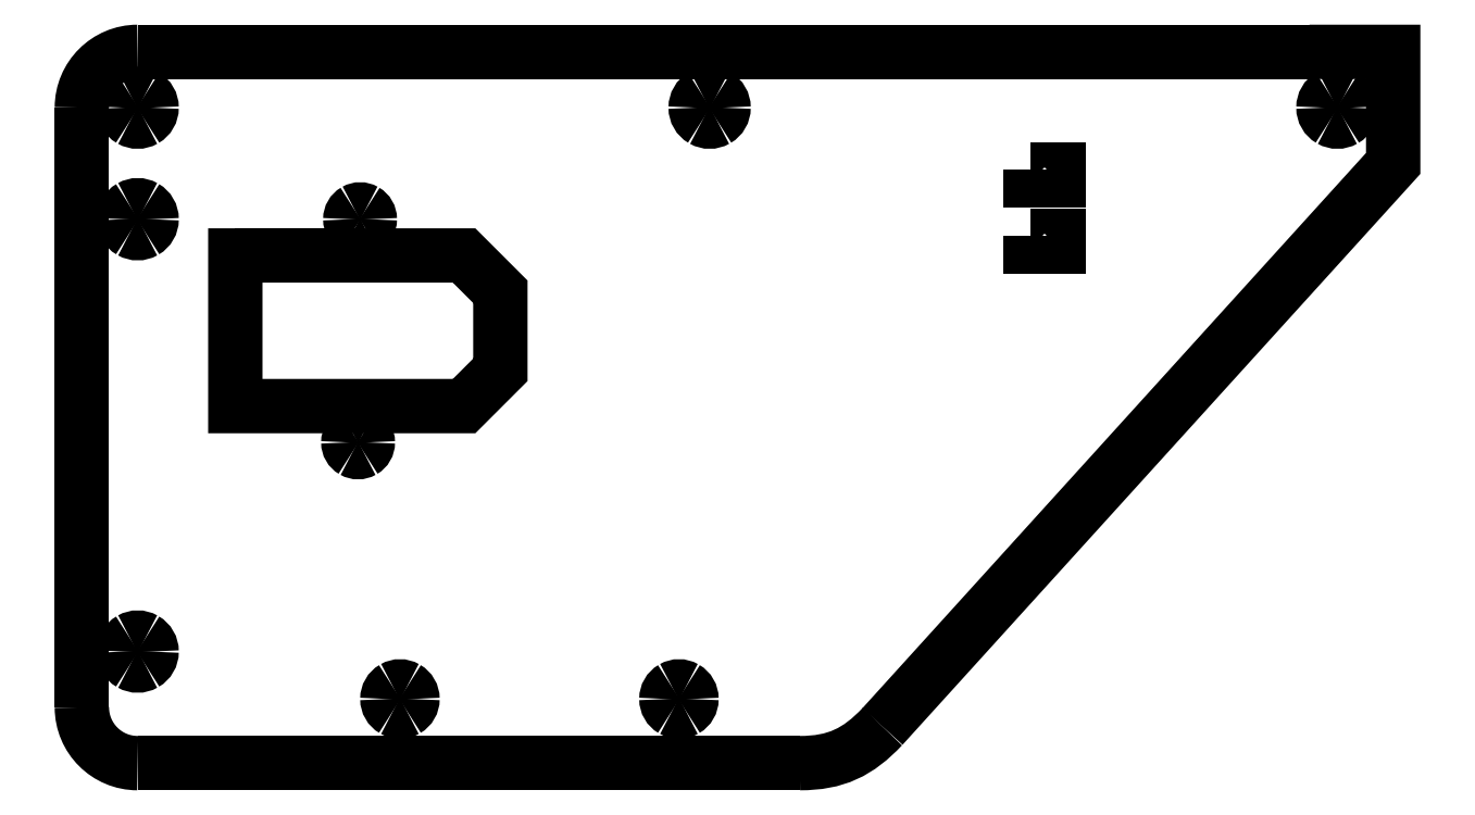
<metadata>
{"format":"dxf","ext":"dxf","renderer":"ezdxf+matplotlib","layout":"modelspace","background":"white","min_lineweight":24,"dpi":150}
</metadata>
<code>
0
SECTION
2
ENTITIES
0
SPLINE
8
0
70
8
71
3
72
8
73
4
74
0
40
0
40
0
40
0
40
0
40
1
40
1
40
1
40
1
10
133.5
20
-160.9
30
0
10
129.1
20
-165.6
30
0
10
125.1
20
-167.5
30
0
10
118.7
20
-167.5
30
0
0
SPLINE
8
0
70
8
71
3
72
8
73
4
74
0
40
0
40
0
40
0
40
0
40
1
40
1
40
1
40
1
10
0
20
-167.5
30
0
10
-5.523
20
-167.5
30
0
10
-10
20
-163
30
0
10
-10
20
-157.5
30
0
0
LWPOLYLINE
8
0
90
2
70
0
10
118.7
20
-167.5
30
0
10
0
20
-167.5
30
0
0
SPLINE
8
0
70
8
71
3
72
8
73
4
74
0
40
0
40
0
40
0
40
0
40
1
40
1
40
1
40
1
10
-10
20
-50
30
0
10
-10
20
-44.48
30
0
10
-5.523
20
-40
30
0
10
0
20
-40
30
0
0
LWPOLYLINE
8
0
90
2
70
0
10
-10
20
-157.5
30
0
10
-10
20
-50
30
0
0
SPLINE
8
0
70
8
71
3
72
8
73
4
74
0
40
0
40
0
40
0
40
0
40
1
40
1
40
1
40
1
10
2.5
20
-50
30
0
10
2.5
20
-49.11
30
0
10
2.024
20
-48.28
30
0
10
1.25
20
-47.83
30
0
0
SPLINE
8
0
70
8
71
3
72
8
73
4
74
0
40
0
40
0
40
0
40
0
40
1
40
1
40
1
40
1
10
1.25
20
-47.83
30
0
10
0.4765
20
-47.39
30
0
10
-0.4765
20
-47.39
30
0
10
-1.25
20
-47.83
30
0
0
SPLINE
8
0
70
8
71
3
72
8
73
4
74
0
40
0
40
0
40
0
40
0
40
1
40
1
40
1
40
1
10
-1.25
20
-47.83
30
0
10
-2.024
20
-48.28
30
0
10
-2.5
20
-49.11
30
0
10
-2.5
20
-50
30
0
0
SPLINE
8
0
70
8
71
3
72
8
73
4
74
0
40
0
40
0
40
0
40
0
40
1
40
1
40
1
40
1
10
-2.5
20
-50
30
0
10
-2.5
20
-50.89
30
0
10
-2.024
20
-51.72
30
0
10
-1.25
20
-52.17
30
0
0
SPLINE
8
0
70
8
71
3
72
8
73
4
74
0
40
0
40
0
40
0
40
0
40
1
40
1
40
1
40
1
10
-1.25
20
-52.17
30
0
10
-0.4765
20
-52.61
30
0
10
0.4765
20
-52.61
30
0
10
1.25
20
-52.17
30
0
0
SPLINE
8
0
70
8
71
3
72
8
73
4
74
0
40
0
40
0
40
0
40
0
40
1
40
1
40
1
40
1
10
1.25
20
-52.17
30
0
10
2.024
20
-51.72
30
0
10
2.5
20
-50.89
30
0
10
2.5
20
-50
30
0
0
LWPOLYLINE
8
0
90
2
70
0
10
0
20
-40
30
0
10
210
20
-40
30
0
0
SPLINE
8
0
70
8
71
3
72
8
73
4
74
0
40
0
40
0
40
0
40
0
40
1
40
1
40
1
40
1
10
2.5
20
-147.5
30
0
10
2.5
20
-146.6
30
0
10
2.024
20
-145.8
30
0
10
1.25
20
-145.3
30
0
0
SPLINE
8
0
70
8
71
3
72
8
73
4
74
0
40
0
40
0
40
0
40
0
40
1
40
1
40
1
40
1
10
1.25
20
-145.3
30
0
10
0.4765
20
-144.9
30
0
10
-0.4765
20
-144.9
30
0
10
-1.25
20
-145.3
30
0
0
SPLINE
8
0
70
8
71
3
72
8
73
4
74
0
40
0
40
0
40
0
40
0
40
1
40
1
40
1
40
1
10
-1.25
20
-145.3
30
0
10
-2.024
20
-145.8
30
0
10
-2.5
20
-146.6
30
0
10
-2.5
20
-147.5
30
0
0
SPLINE
8
0
70
8
71
3
72
8
73
4
74
0
40
0
40
0
40
0
40
0
40
1
40
1
40
1
40
1
10
-2.5
20
-147.5
30
0
10
-2.5
20
-148.4
30
0
10
-2.024
20
-149.2
30
0
10
-1.25
20
-149.7
30
0
0
SPLINE
8
0
70
8
71
3
72
8
73
4
74
0
40
0
40
0
40
0
40
0
40
1
40
1
40
1
40
1
10
-1.25
20
-149.7
30
0
10
-0.4765
20
-150.1
30
0
10
0.4765
20
-150.1
30
0
10
1.25
20
-149.7
30
0
0
SPLINE
8
0
70
8
71
3
72
8
73
4
74
0
40
0
40
0
40
0
40
0
40
1
40
1
40
1
40
1
10
1.25
20
-149.7
30
0
10
2.024
20
-149.2
30
0
10
2.5
20
-148.4
30
0
10
2.5
20
-147.5
30
0
0
LWPOLYLINE
8
0
90
1
70
1
10
2.5
20
-50
30
0
0
SPLINE
8
0
70
8
71
3
72
8
73
4
74
0
40
0
40
0
40
0
40
0
40
1
40
1
40
1
40
1
10
2.5
20
-70
30
0
10
2.5
20
-69.11
30
0
10
2.024
20
-68.28
30
0
10
1.25
20
-67.83
30
0
0
SPLINE
8
0
70
8
71
3
72
8
73
4
74
0
40
0
40
0
40
0
40
0
40
1
40
1
40
1
40
1
10
1.25
20
-67.83
30
0
10
0.4765
20
-67.39
30
0
10
-0.4765
20
-67.39
30
0
10
-1.25
20
-67.83
30
0
0
SPLINE
8
0
70
8
71
3
72
8
73
4
74
0
40
0
40
0
40
0
40
0
40
1
40
1
40
1
40
1
10
-1.25
20
-67.83
30
0
10
-2.024
20
-68.28
30
0
10
-2.5
20
-69.11
30
0
10
-2.5
20
-70
30
0
0
SPLINE
8
0
70
8
71
3
72
8
73
4
74
0
40
0
40
0
40
0
40
0
40
1
40
1
40
1
40
1
10
-2.5
20
-70
30
0
10
-2.5
20
-70.89
30
0
10
-2.024
20
-71.72
30
0
10
-1.25
20
-72.17
30
0
0
SPLINE
8
0
70
8
71
3
72
8
73
4
74
0
40
0
40
0
40
0
40
0
40
1
40
1
40
1
40
1
10
-1.25
20
-72.17
30
0
10
-0.4765
20
-72.61
30
0
10
0.4765
20
-72.61
30
0
10
1.25
20
-72.17
30
0
0
SPLINE
8
0
70
8
71
3
72
8
73
4
74
0
40
0
40
0
40
0
40
0
40
1
40
1
40
1
40
1
10
1.25
20
-72.17
30
0
10
2.024
20
-71.72
30
0
10
2.5
20
-70.89
30
0
10
2.5
20
-70
30
0
0
LWPOLYLINE
8
0
90
1
70
1
10
2.5
20
-147.5
30
0
0
SPLINE
8
0
70
8
71
3
72
8
73
4
74
0
40
0
40
0
40
0
40
0
40
1
40
1
40
1
40
1
10
105
20
-50
30
0
10
105
20
-49.11
30
0
10
104.5
20
-48.28
30
0
10
103.8
20
-47.83
30
0
0
SPLINE
8
0
70
8
71
3
72
8
73
4
74
0
40
0
40
0
40
0
40
0
40
1
40
1
40
1
40
1
10
103.8
20
-47.83
30
0
10
103
20
-47.39
30
0
10
102
20
-47.39
30
0
10
101.2
20
-47.83
30
0
0
SPLINE
8
0
70
8
71
3
72
8
73
4
74
0
40
0
40
0
40
0
40
0
40
1
40
1
40
1
40
1
10
101.2
20
-47.83
30
0
10
100.5
20
-48.28
30
0
10
100
20
-49.11
30
0
10
100
20
-50
30
0
0
SPLINE
8
0
70
8
71
3
72
8
73
4
74
0
40
0
40
0
40
0
40
0
40
1
40
1
40
1
40
1
10
100
20
-50
30
0
10
100
20
-50.89
30
0
10
100.5
20
-51.72
30
0
10
101.2
20
-52.17
30
0
0
SPLINE
8
0
70
8
71
3
72
8
73
4
74
0
40
0
40
0
40
0
40
0
40
1
40
1
40
1
40
1
10
101.2
20
-52.17
30
0
10
102
20
-52.61
30
0
10
103
20
-52.61
30
0
10
103.8
20
-52.17
30
0
0
SPLINE
8
0
70
8
71
3
72
8
73
4
74
0
40
0
40
0
40
0
40
0
40
1
40
1
40
1
40
1
10
103.8
20
-52.17
30
0
10
104.5
20
-51.72
30
0
10
105
20
-50.89
30
0
10
105
20
-50
30
0
0
LWPOLYLINE
8
0
90
1
70
1
10
2.5
20
-70
30
0
0
LWPOLYLINE
8
0
90
1
70
1
10
105
20
-50
30
0
0
LWPOLYLINE
8
0
90
11
70
1
10
58
20
-76.5
30
0
10
17.5
20
-76.5
30
0
10
17.5
20
-103.5
30
0
10
58
20
-103.5
30
0
10
58.5
20
-103.5
30
0
10
65
20
-97
30
0
10
65
20
-96.5
30
0
10
65
20
-83.5
30
0
10
65
20
-83
30
0
10
58.5
20
-76.5
30
0
10
58
20
-76.5
30
0
0
SPLINE
8
0
70
8
71
3
72
8
73
4
74
0
40
0
40
0
40
0
40
0
40
1
40
1
40
1
40
1
10
41.61
20
-70
30
0
10
41.61
20
-69.38
30
0
10
41.27
20
-68.8
30
0
10
40.73
20
-68.49
30
0
0
SPLINE
8
0
70
8
71
3
72
8
73
4
74
0
40
0
40
0
40
0
40
0
40
1
40
1
40
1
40
1
10
40.73
20
-68.49
30
0
10
40.19
20
-68.17
30
0
10
39.52
20
-68.17
30
0
10
38.98
20
-68.49
30
0
0
SPLINE
8
0
70
8
71
3
72
8
73
4
74
0
40
0
40
0
40
0
40
0
40
1
40
1
40
1
40
1
10
38.98
20
-68.49
30
0
10
38.44
20
-68.8
30
0
10
38.11
20
-69.38
30
0
10
38.11
20
-70
30
0
0
SPLINE
8
0
70
8
71
3
72
8
73
4
74
0
40
0
40
0
40
0
40
0
40
1
40
1
40
1
40
1
10
38.11
20
-70
30
0
10
38.11
20
-70.63
30
0
10
38.44
20
-71.2
30
0
10
38.98
20
-71.52
30
0
0
SPLINE
8
0
70
8
71
3
72
8
73
4
74
0
40
0
40
0
40
0
40
0
40
1
40
1
40
1
40
1
10
38.98
20
-71.52
30
0
10
39.52
20
-71.83
30
0
10
40.19
20
-71.83
30
0
10
40.73
20
-71.52
30
0
0
SPLINE
8
0
70
8
71
3
72
8
73
4
74
0
40
0
40
0
40
0
40
0
40
1
40
1
40
1
40
1
10
40.73
20
-71.52
30
0
10
41.27
20
-71.2
30
0
10
41.61
20
-70.63
30
0
10
41.61
20
-70
30
0
0
LWPOLYLINE
8
0
90
2
70
0
10
17.5
20
-76.5
30
0
10
40
20
-76.5
30
0
0
SPLINE
8
0
70
8
71
3
72
8
73
4
74
0
40
0
40
0
40
0
40
0
40
1
40
1
40
1
40
1
10
41.25
20
-110
30
0
10
41.25
20
-109.4
30
0
10
40.92
20
-108.8
30
0
10
40.38
20
-108.5
30
0
0
SPLINE
8
0
70
8
71
3
72
8
73
4
74
0
40
0
40
0
40
0
40
0
40
1
40
1
40
1
40
1
10
40.38
20
-108.5
30
0
10
39.83
20
-108.2
30
0
10
39.17
20
-108.2
30
0
10
38.62
20
-108.5
30
0
0
SPLINE
8
0
70
8
71
3
72
8
73
4
74
0
40
0
40
0
40
0
40
0
40
1
40
1
40
1
40
1
10
38.62
20
-108.5
30
0
10
38.08
20
-108.8
30
0
10
37.75
20
-109.4
30
0
10
37.75
20
-110
30
0
0
SPLINE
8
0
70
8
71
3
72
8
73
4
74
0
40
0
40
0
40
0
40
0
40
1
40
1
40
1
40
1
10
37.75
20
-110
30
0
10
37.75
20
-110.6
30
0
10
38.08
20
-111.2
30
0
10
38.62
20
-111.5
30
0
0
SPLINE
8
0
70
8
71
3
72
8
73
4
74
0
40
0
40
0
40
0
40
0
40
1
40
1
40
1
40
1
10
38.62
20
-111.5
30
0
10
39.17
20
-111.8
30
0
10
39.83
20
-111.8
30
0
10
40.38
20
-111.5
30
0
0
SPLINE
8
0
70
8
71
3
72
8
73
4
74
0
40
0
40
0
40
0
40
0
40
1
40
1
40
1
40
1
10
40.38
20
-111.5
30
0
10
40.92
20
-111.2
30
0
10
41.25
20
-110.6
30
0
10
41.25
20
-110
30
0
0
LWPOLYLINE
8
0
90
1
70
1
10
41.61
20
-70
30
0
0
SPLINE
8
0
70
8
71
3
72
8
73
4
74
0
40
0
40
0
40
0
40
0
40
1
40
1
40
1
40
1
10
49.25
20
-156
30
0
10
49.25
20
-155.2
30
0
10
48.82
20
-154.5
30
0
10
48.12
20
-154.1
30
0
0
SPLINE
8
0
70
8
71
3
72
8
73
4
74
0
40
0
40
0
40
0
40
0
40
1
40
1
40
1
40
1
10
48.12
20
-154.1
30
0
10
47.43
20
-153.6
30
0
10
46.57
20
-153.6
30
0
10
45.88
20
-154.1
30
0
0
SPLINE
8
0
70
8
71
3
72
8
73
4
74
0
40
0
40
0
40
0
40
0
40
1
40
1
40
1
40
1
10
45.88
20
-154.1
30
0
10
45.18
20
-154.5
30
0
10
44.75
20
-155.2
30
0
10
44.75
20
-156
30
0
0
SPLINE
8
0
70
8
71
3
72
8
73
4
74
0
40
0
40
0
40
0
40
0
40
1
40
1
40
1
40
1
10
44.75
20
-156
30
0
10
44.75
20
-156.8
30
0
10
45.18
20
-157.5
30
0
10
45.88
20
-157.9
30
0
0
SPLINE
8
0
70
8
71
3
72
8
73
4
74
0
40
0
40
0
40
0
40
0
40
1
40
1
40
1
40
1
10
45.88
20
-157.9
30
0
10
46.57
20
-158.4
30
0
10
47.43
20
-158.4
30
0
10
48.12
20
-157.9
30
0
0
SPLINE
8
0
70
8
71
3
72
8
73
4
74
0
40
0
40
0
40
0
40
0
40
1
40
1
40
1
40
1
10
48.12
20
-157.9
30
0
10
48.82
20
-157.5
30
0
10
49.25
20
-156.8
30
0
10
49.25
20
-156
30
0
0
LWPOLYLINE
8
0
90
1
70
1
10
41.25
20
-110
30
0
0
SPLINE
8
0
70
8
71
3
72
8
73
4
74
0
40
0
40
0
40
0
40
0
40
1
40
1
40
1
40
1
10
99.25
20
-156
30
0
10
99.25
20
-155.2
30
0
10
98.82
20
-154.5
30
0
10
98.12
20
-154.1
30
0
0
SPLINE
8
0
70
8
71
3
72
8
73
4
74
0
40
0
40
0
40
0
40
0
40
1
40
1
40
1
40
1
10
98.12
20
-154.1
30
0
10
97.43
20
-153.6
30
0
10
96.57
20
-153.6
30
0
10
95.88
20
-154.1
30
0
0
SPLINE
8
0
70
8
71
3
72
8
73
4
74
0
40
0
40
0
40
0
40
0
40
1
40
1
40
1
40
1
10
95.88
20
-154.1
30
0
10
95.18
20
-154.5
30
0
10
94.75
20
-155.2
30
0
10
94.75
20
-156
30
0
0
SPLINE
8
0
70
8
71
3
72
8
73
4
74
0
40
0
40
0
40
0
40
0
40
1
40
1
40
1
40
1
10
94.75
20
-156
30
0
10
94.75
20
-156.8
30
0
10
95.18
20
-157.5
30
0
10
95.88
20
-157.9
30
0
0
SPLINE
8
0
70
8
71
3
72
8
73
4
74
0
40
0
40
0
40
0
40
0
40
1
40
1
40
1
40
1
10
95.88
20
-157.9
30
0
10
96.57
20
-158.4
30
0
10
97.43
20
-158.4
30
0
10
98.12
20
-157.9
30
0
0
SPLINE
8
0
70
8
71
3
72
8
73
4
74
0
40
0
40
0
40
0
40
0
40
1
40
1
40
1
40
1
10
98.12
20
-157.9
30
0
10
98.82
20
-157.5
30
0
10
99.25
20
-156.8
30
0
10
99.25
20
-156
30
0
0
LWPOLYLINE
8
0
90
1
70
1
10
49.25
20
-156
30
0
0
LWPOLYLINE
8
0
90
1
70
1
10
99.25
20
-156
30
0
0
LWPOLYLINE
8
0
90
5
70
1
10
160
20
-61
30
0
10
165
20
-61
30
0
10
165
20
-63
30
0
10
160
20
-63
30
0
10
160
20
-61
30
0
0
LWPOLYLINE
8
0
90
5
70
1
10
160
20
-73
30
0
10
165
20
-73
30
0
10
165
20
-75
30
0
10
160
20
-75
30
0
10
160
20
-73
30
0
0
SPLINE
8
0
70
8
71
3
72
8
73
4
74
0
40
0
40
0
40
0
40
0
40
1
40
1
40
1
40
1
10
217.5
20
-50
30
0
10
217.5
20
-49.11
30
0
10
217
20
-48.28
30
0
10
216.3
20
-47.83
30
0
0
SPLINE
8
0
70
8
71
3
72
8
73
4
74
0
40
0
40
0
40
0
40
0
40
1
40
1
40
1
40
1
10
216.3
20
-47.83
30
0
10
215.5
20
-47.39
30
0
10
214.5
20
-47.39
30
0
10
213.8
20
-47.83
30
0
0
SPLINE
8
0
70
8
71
3
72
8
73
4
74
0
40
0
40
0
40
0
40
0
40
1
40
1
40
1
40
1
10
213.8
20
-47.83
30
0
10
213
20
-48.28
30
0
10
212.5
20
-49.11
30
0
10
212.5
20
-50
30
0
0
SPLINE
8
0
70
8
71
3
72
8
73
4
74
0
40
0
40
0
40
0
40
0
40
1
40
1
40
1
40
1
10
212.5
20
-50
30
0
10
212.5
20
-50.89
30
0
10
213
20
-51.72
30
0
10
213.8
20
-52.17
30
0
0
SPLINE
8
0
70
8
71
3
72
8
73
4
74
0
40
0
40
0
40
0
40
0
40
1
40
1
40
1
40
1
10
213.8
20
-52.17
30
0
10
214.5
20
-52.61
30
0
10
215.5
20
-52.61
30
0
10
216.3
20
-52.17
30
0
0
SPLINE
8
0
70
8
71
3
72
8
73
4
74
0
40
0
40
0
40
0
40
0
40
1
40
1
40
1
40
1
10
216.3
20
-52.17
30
0
10
217
20
-51.72
30
0
10
217.5
20
-50.89
30
0
10
217.5
20
-50
30
0
0
LWPOLYLINE
8
0
90
4
70
0
10
210
20
-40
30
0
10
225
20
-40
30
0
10
225
20
-60
30
0
10
133.5
20
-160.9
30
0
0
LWPOLYLINE
8
0
90
1
70
1
10
217.5
20
-50
30
0
0
ENDSEC
0
EOF

</code>
